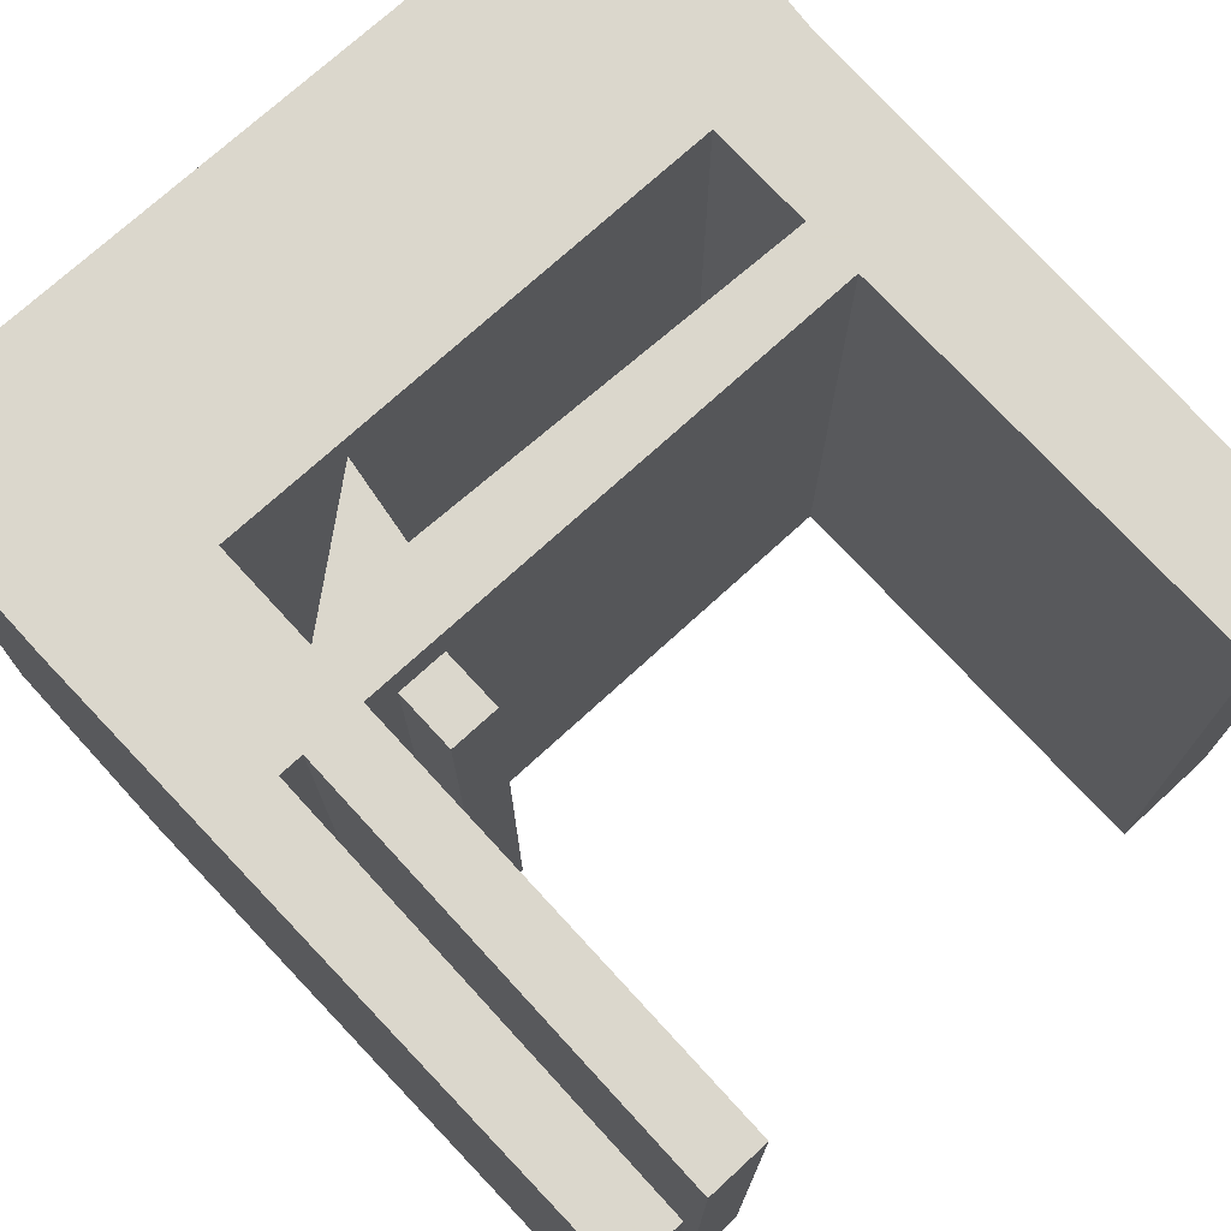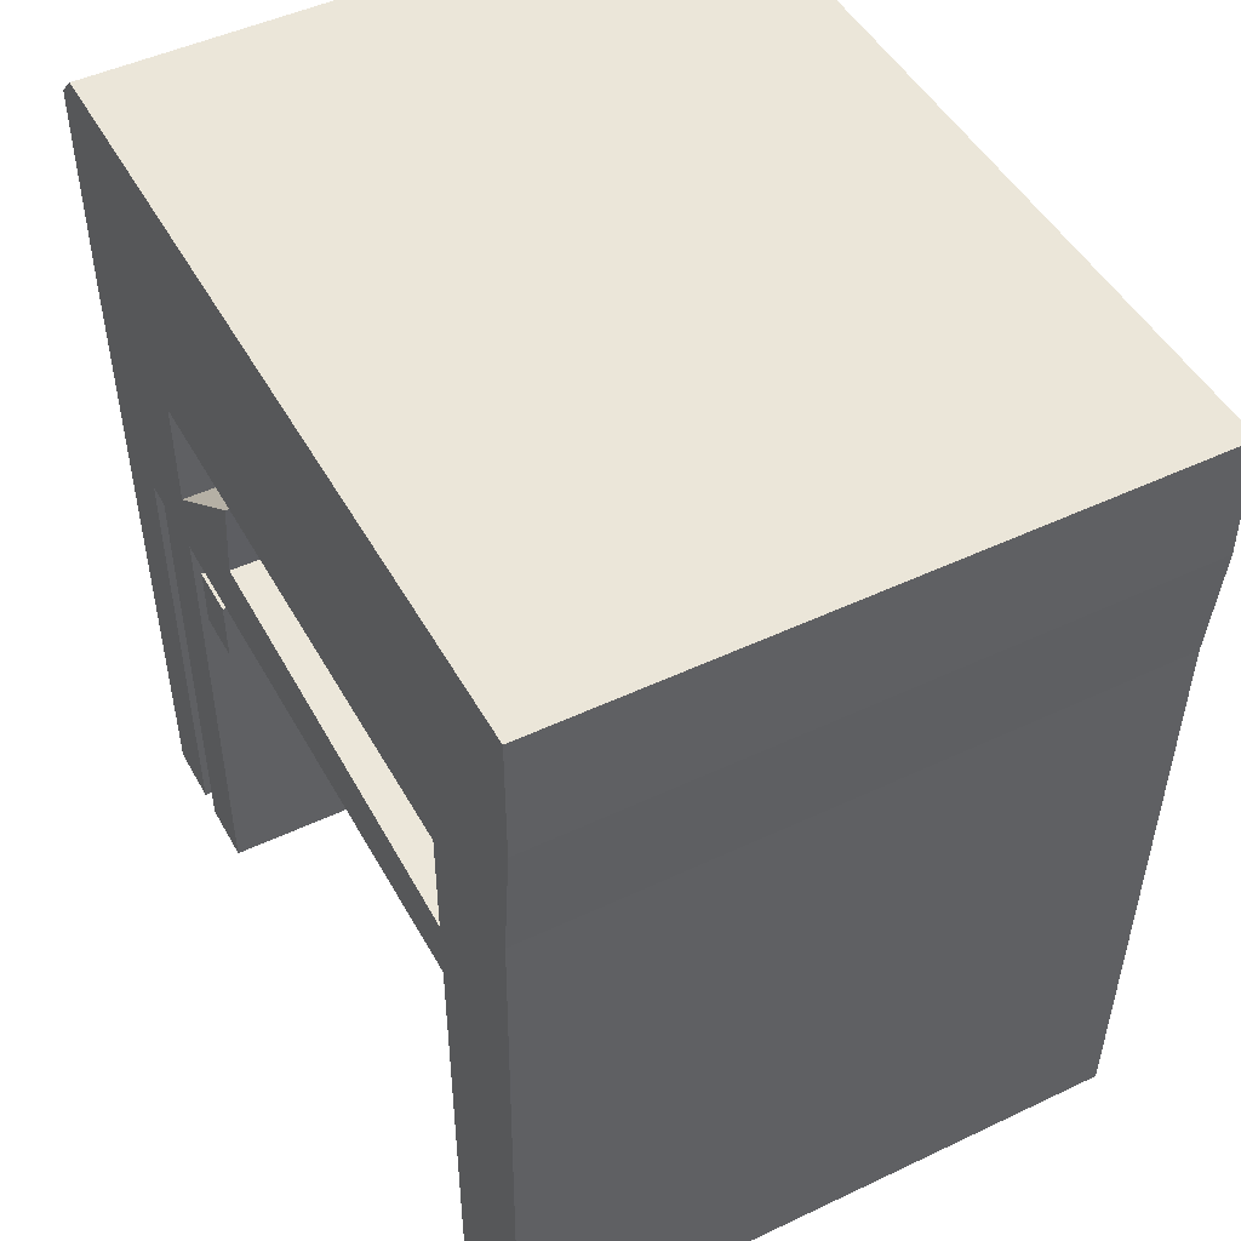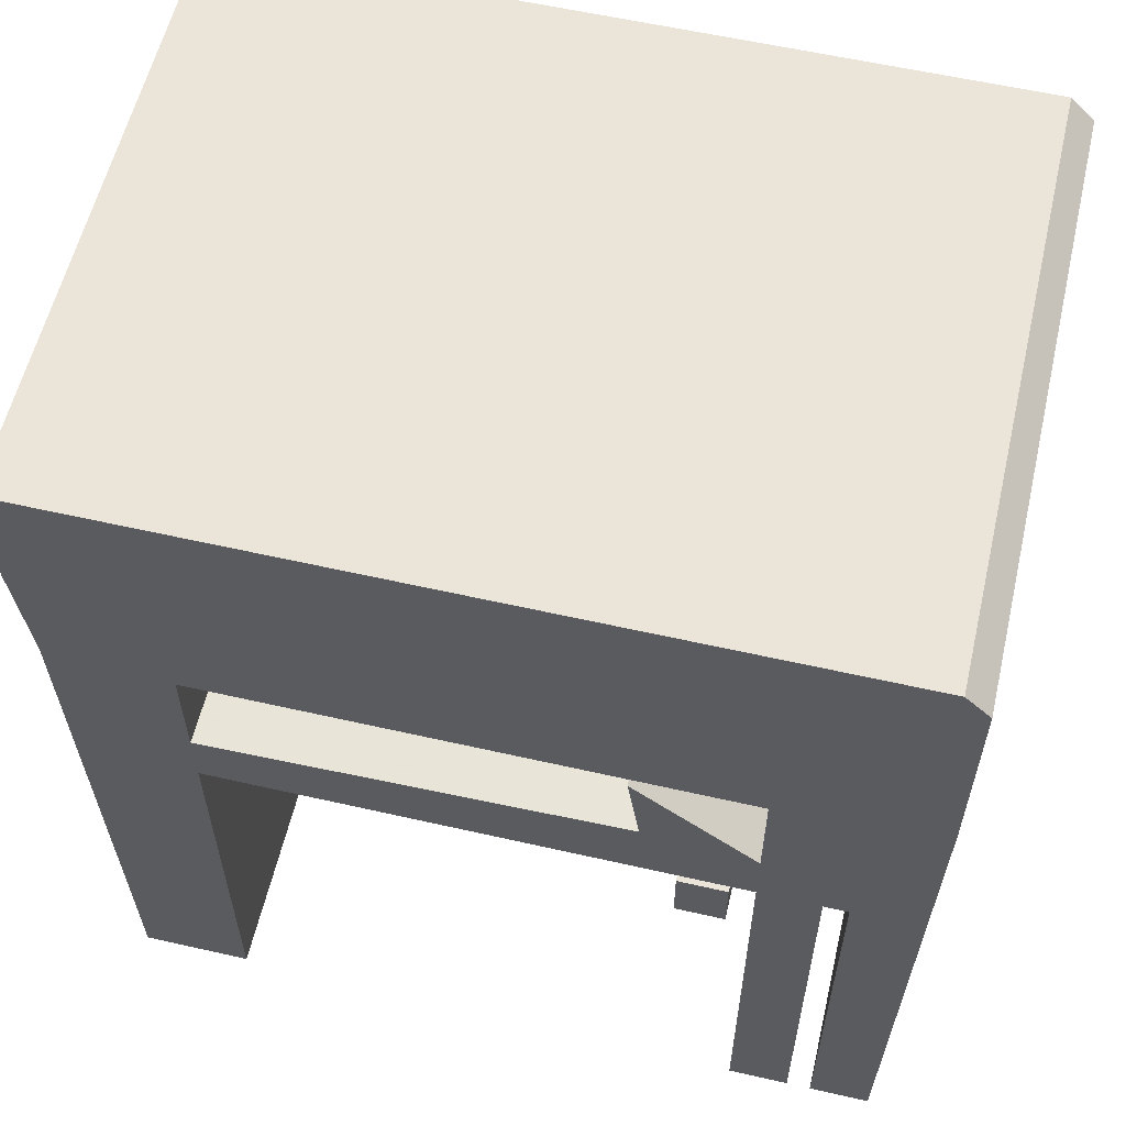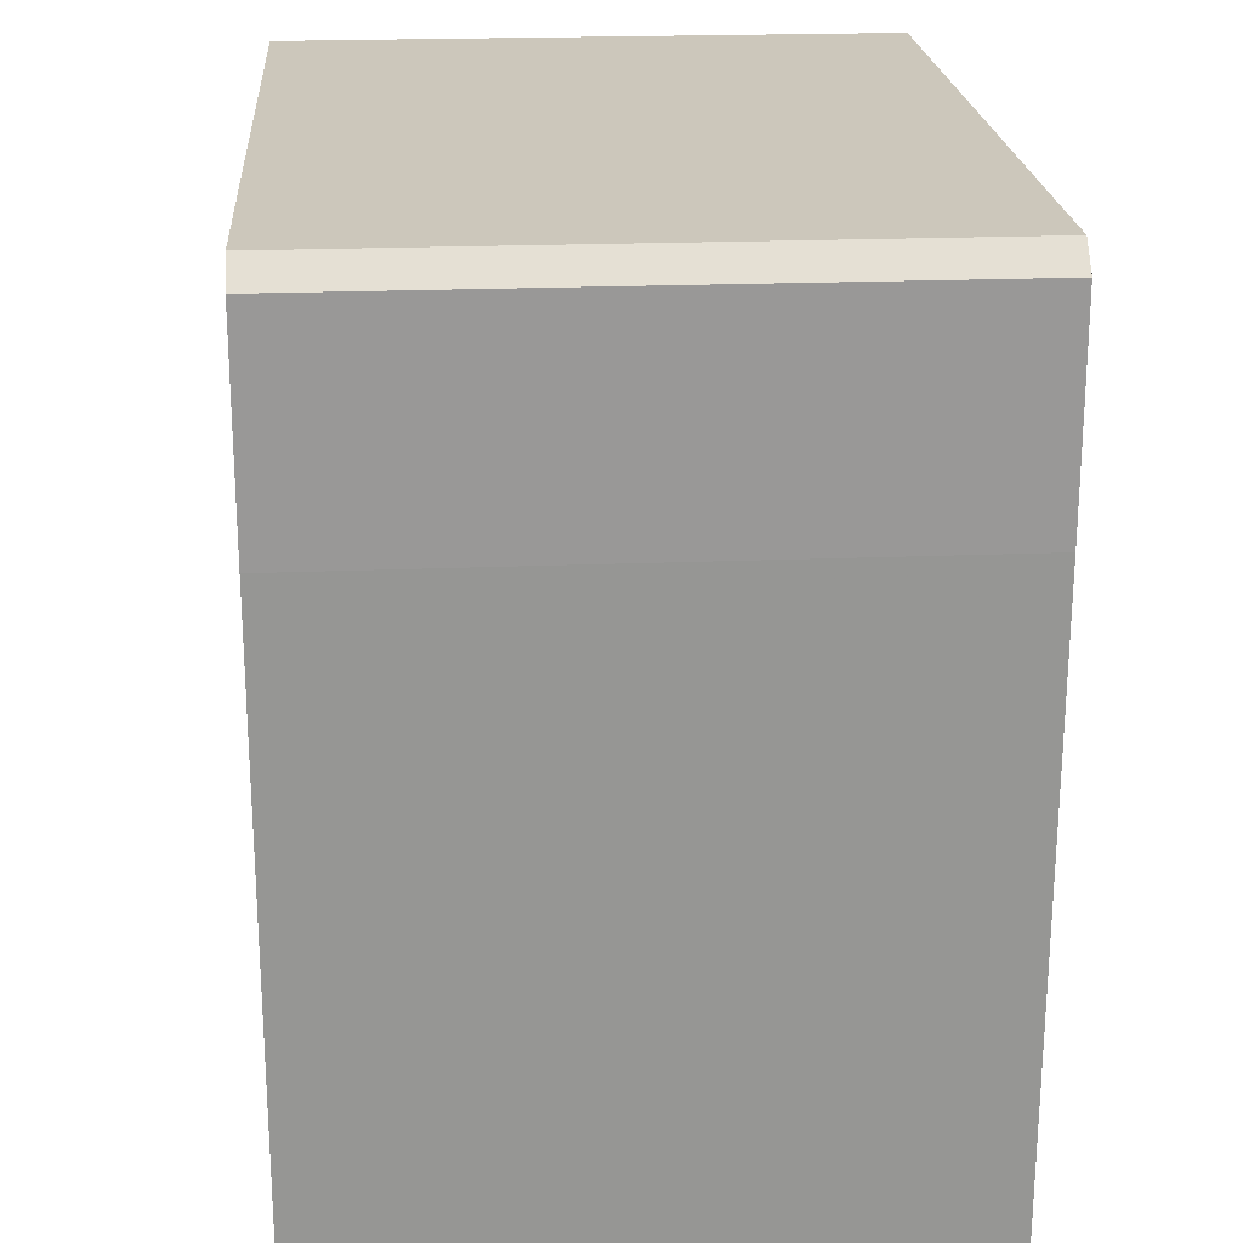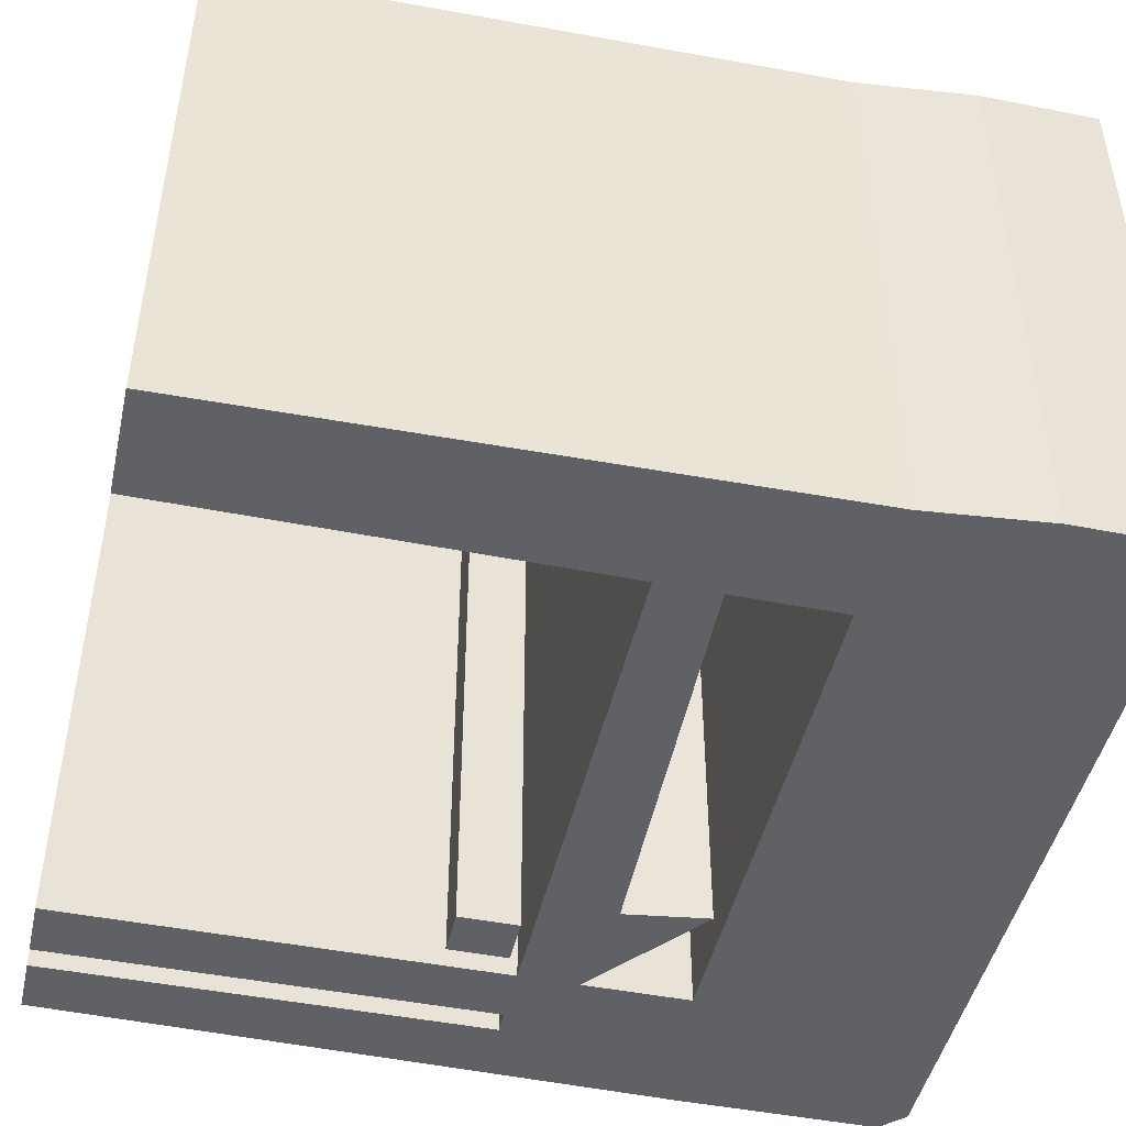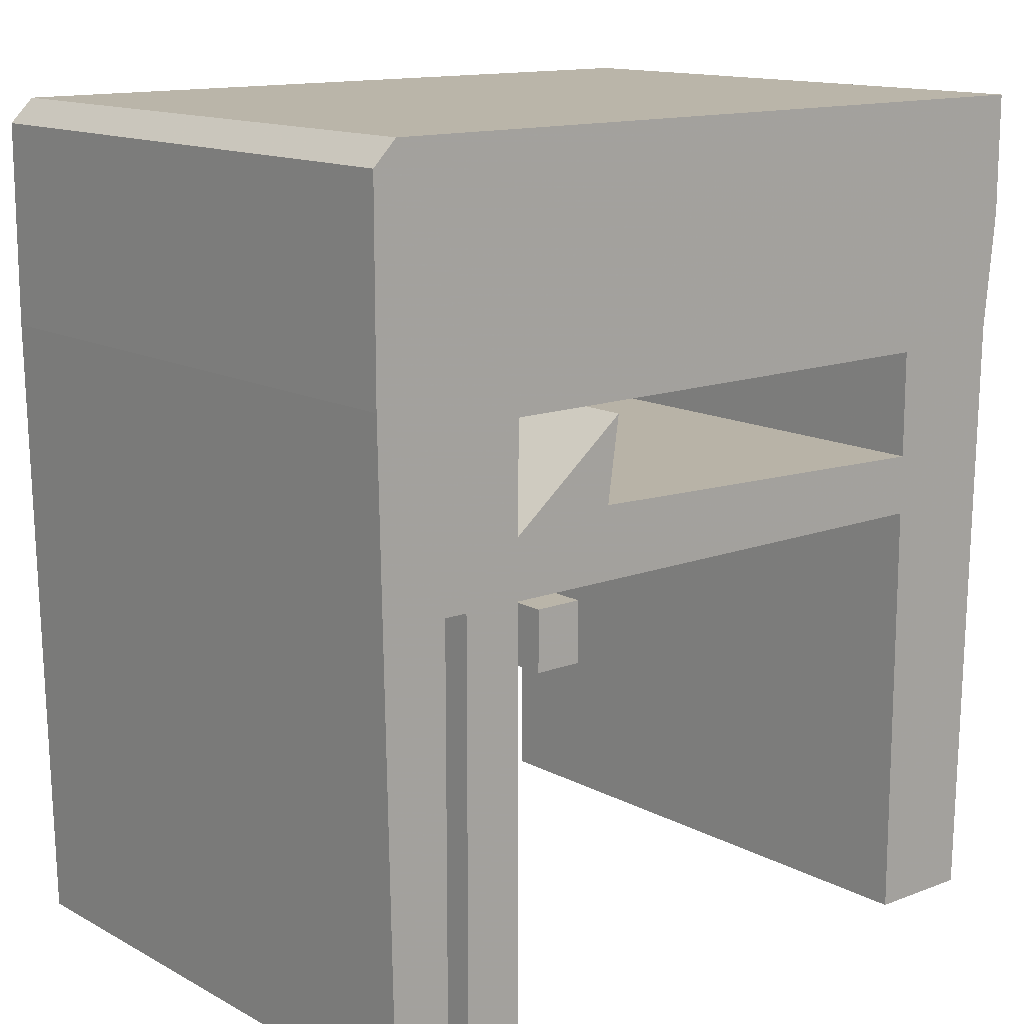
<metadata>
{"format":"obj","ext":"obj","renderer":"f3d","projection":"perspective","resolution":1024,"background":"white","views":[{"elev":73.4,"azim":-42.5,"up":"+Z"},{"elev":48.1,"azim":62.0,"up":"+Y"},{"elev":58.8,"azim":-166.8,"up":"+Y"},{"elev":21.6,"azim":-94.1,"up":"+Y"},{"elev":-46.8,"azim":77.3,"up":"+Z"},{"elev":13.7,"azim":-40.2,"up":"+Y"}]}
</metadata>
<code>
g sbg_iceland_dm_house17_h
v -0.33 0.7 0
v -0.33 0.53 0
v -0.32 0 0
v -0.27 0 0
v -0.27 0.37 0
v -0.25 0.37 0
v -0.25 0 0
v -0.2 0 0
v -0.2 0.37 0
v 0.23 0.37 0
v 0.23 0.01 0
v 0.32 0.01 0
v 0.33 0.52 0
v 0.34 0.62 0
v 0.34 0.72 0
v -0.31 0.72 0
v 0.23 0.51 0
v 0.23 0.42 0
v -0.11 0.43 0
v -0.1 0.5 0
v -0.2 0.42 0
v -0.2 0.51 0
v -0.18 0.31 0
v -0.14 0.31 0
v -0.14 0.36 0
v -0.18 0.36 0
v -0.33 0.7 0.5
v -0.33 0.53 0.5
v -0.32 0 0.5
v -0.27 0 0.5
v -0.27 0.37 0.5
v -0.25 0.37 0.5
v -0.25 0 0.5
v -0.2 0 0.5
v -0.2 0.37 0.5
v 0.23 0.37 0.5
v 0.23 0.01 0.5
v 0.32 0.01 0.5
v 0.33 0.52 0.5
v 0.34 0.62 0.5
v 0.34 0.72 0.5
v -0.31 0.72 0.5
v 0.23 0.51 0.5
v 0.23 0.42 0.5
v -0.11 0.43 0.5
v -0.1 0.5 0.5
v -0.2 0.42 0.5
v -0.2 0.51 0.5
v -0.18 0.31 0.5
v -0.14 0.31 0.5
v -0.14 0.36 0.5
v -0.18 0.36 0.5
g sbg_iceland_dm_house17_h_0
f 16 15 17
f 15 14 17
f 12 11 10
f 13 12 10
f 9 8 7
f 9 7 6
f 5 4 3
f 5 3 2
f 2 1 22
f 22 1 16
f 5 2 21
f 2 22 21
f 5 21 19
f 21 20 19
f 10 5 19
f 10 19 18
f 13 10 18
f 13 18 17
f 14 13 17
f 17 22 16
f 26 25 24
f 26 24 23
f 16 41 15
f 41 16 42
f 15 40 14
f 40 15 41
f 11 36 10
f 36 11 37
f 12 37 11
f 37 12 38
f 13 38 12
f 38 13 39
f 8 33 7
f 33 8 34
f 9 34 8
f 34 9 35
f 7 32 6
f 32 7 33
f 6 35 9
f 35 6 32
f 4 29 3
f 29 4 30
f 5 30 4
f 30 5 31
f 3 28 2
f 28 3 29
f 2 27 1
f 27 2 28
f 1 42 16
f 42 1 27
f 22 47 21
f 47 22 48
f 20 45 19
f 45 20 46
f 21 46 20
f 46 21 47
f 10 31 5
f 31 10 36
f 19 44 18
f 44 19 45
f 18 43 17
f 43 18 44
f 14 39 13
f 39 14 40
f 17 48 22
f 48 17 43
f 25 50 24
f 50 25 51
f 26 51 25
f 51 26 52
f 24 49 23
f 49 24 50
f 23 52 26
f 52 23 49
f 43 41 42
f 43 40 41
f 36 37 38
f 36 38 39
f 33 34 35
f 32 33 35
f 29 30 31
f 28 29 31
f 48 27 28
f 42 27 48
f 47 28 31
f 47 48 28
f 45 47 31
f 45 46 47
f 45 31 36
f 44 45 36
f 44 36 39
f 43 44 39
f 43 39 40
f 42 48 43
f 50 51 52
f 49 50 52

</code>
